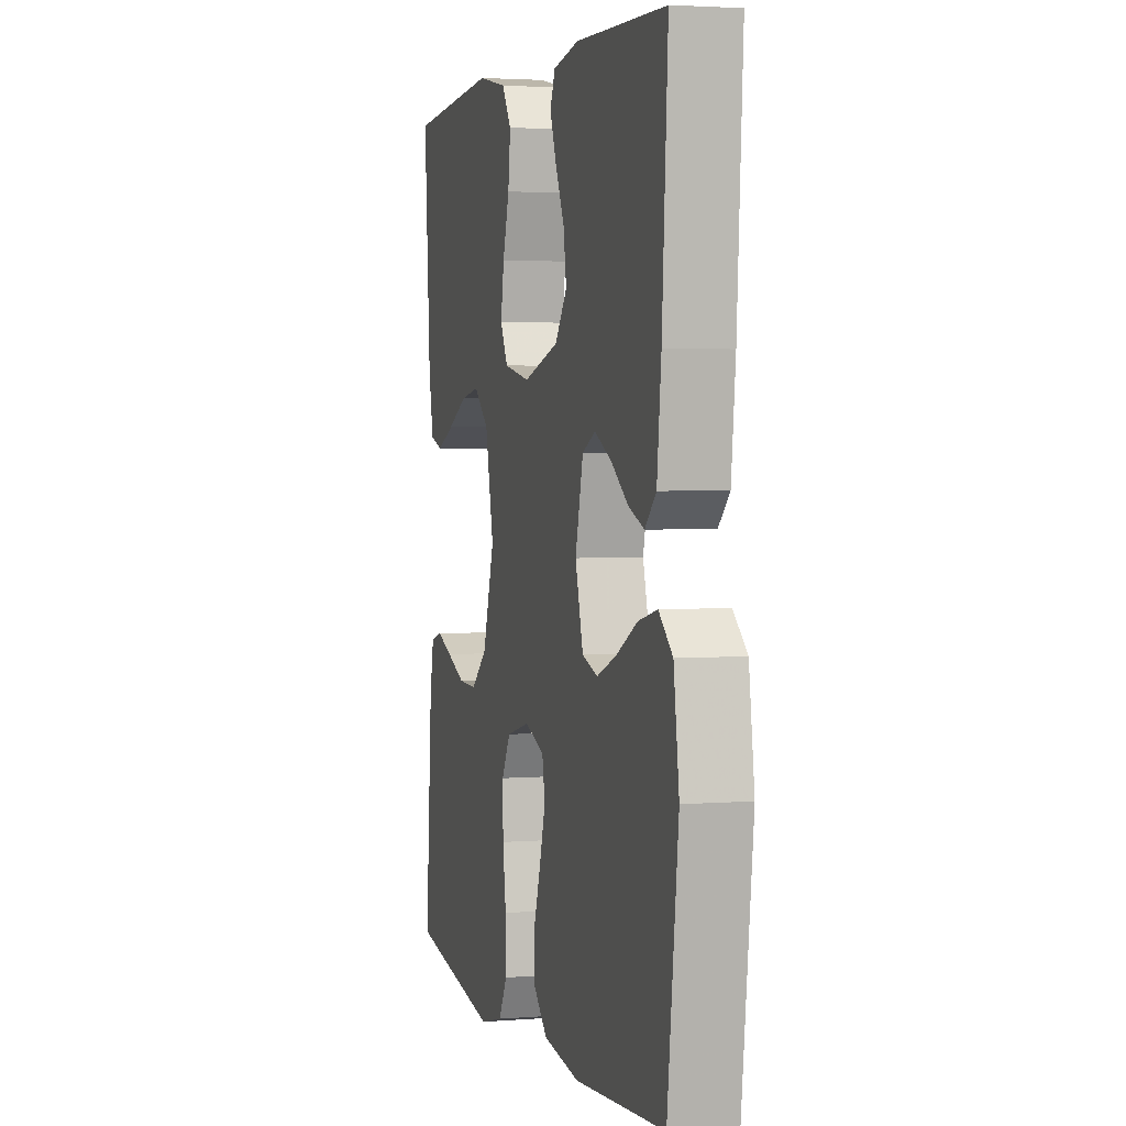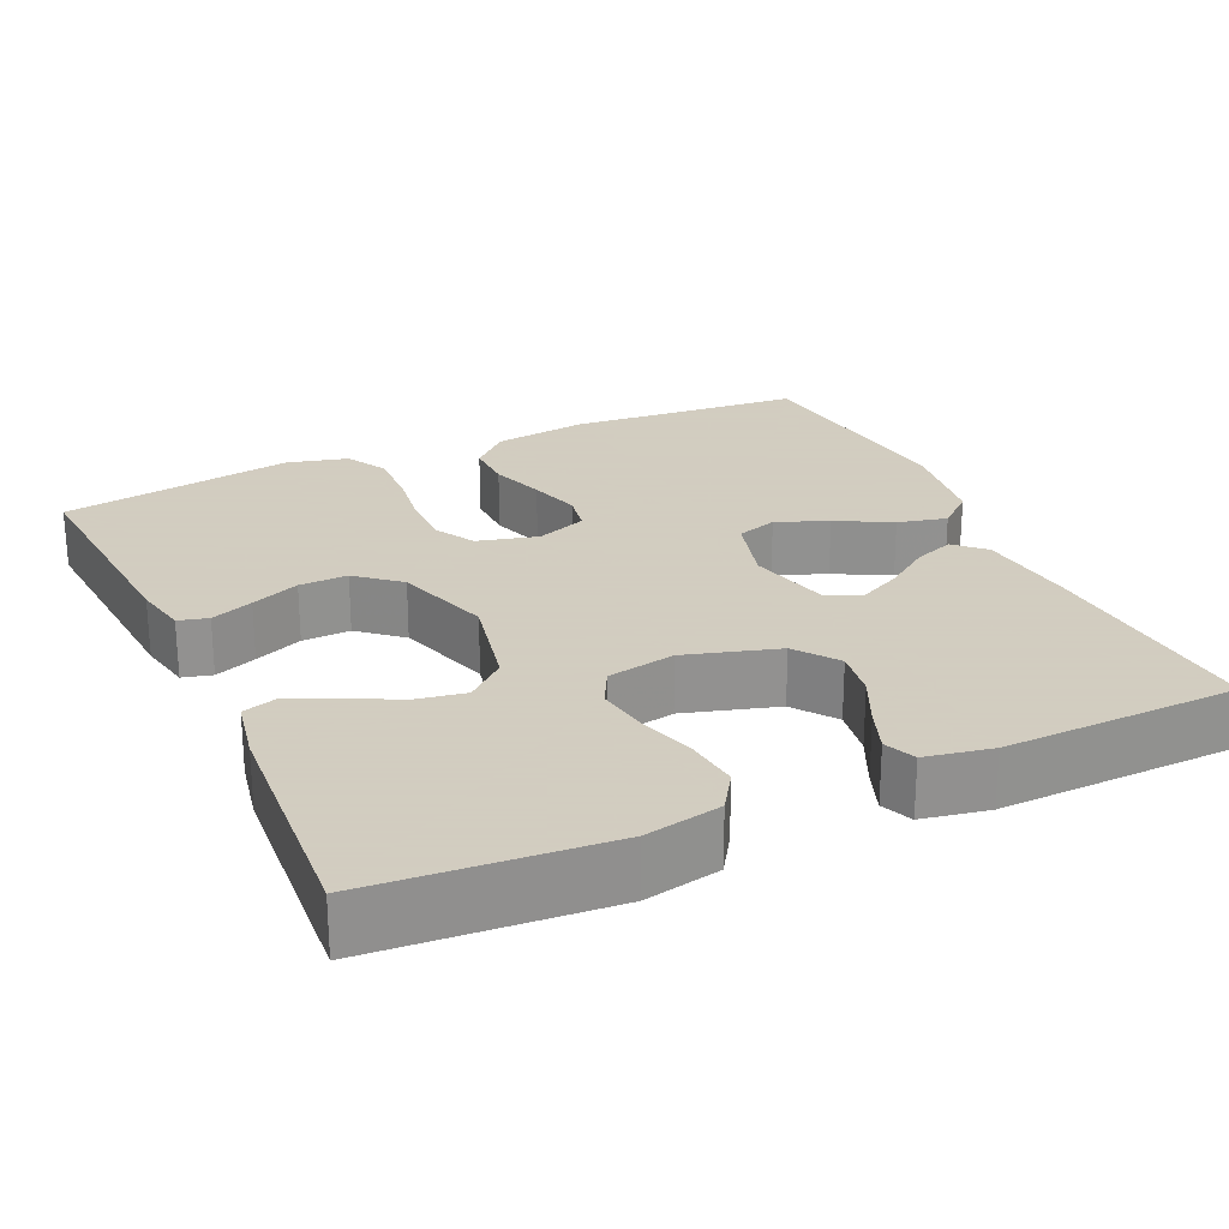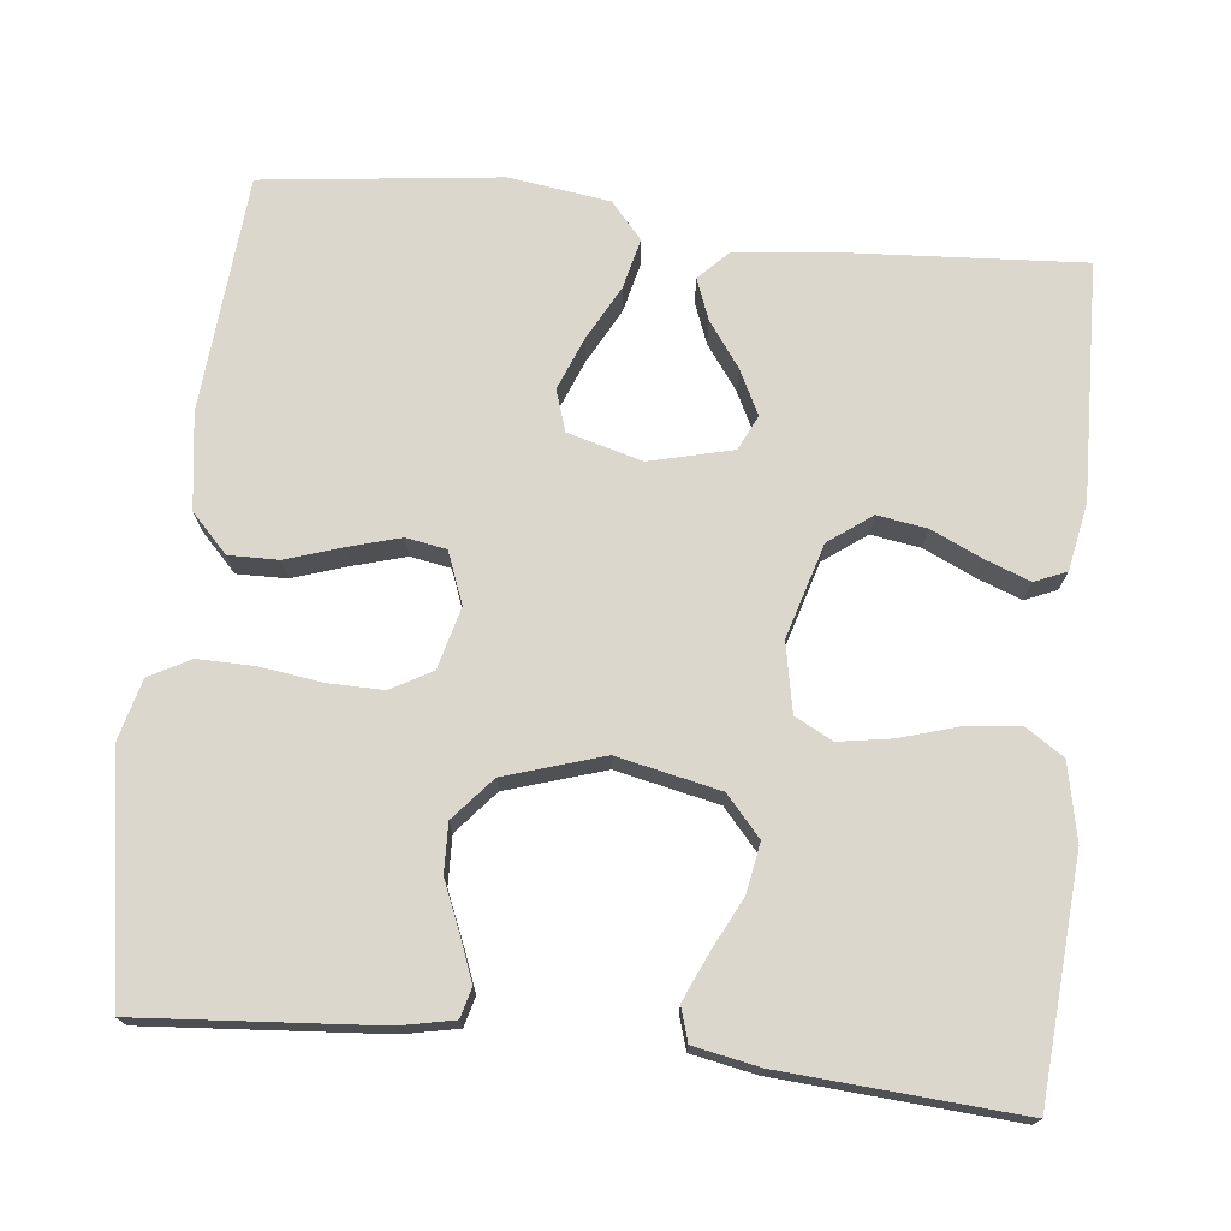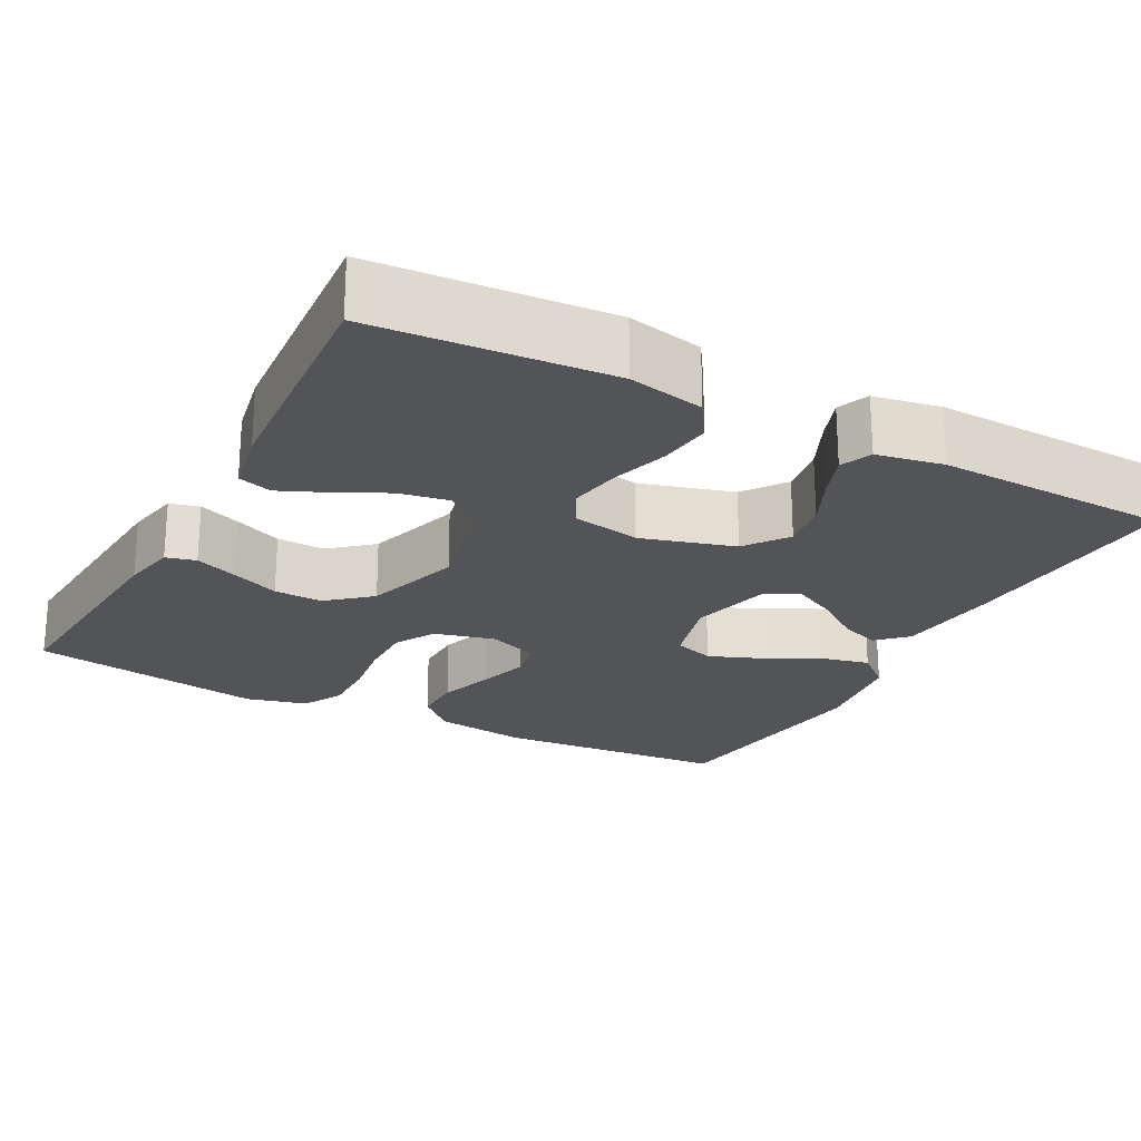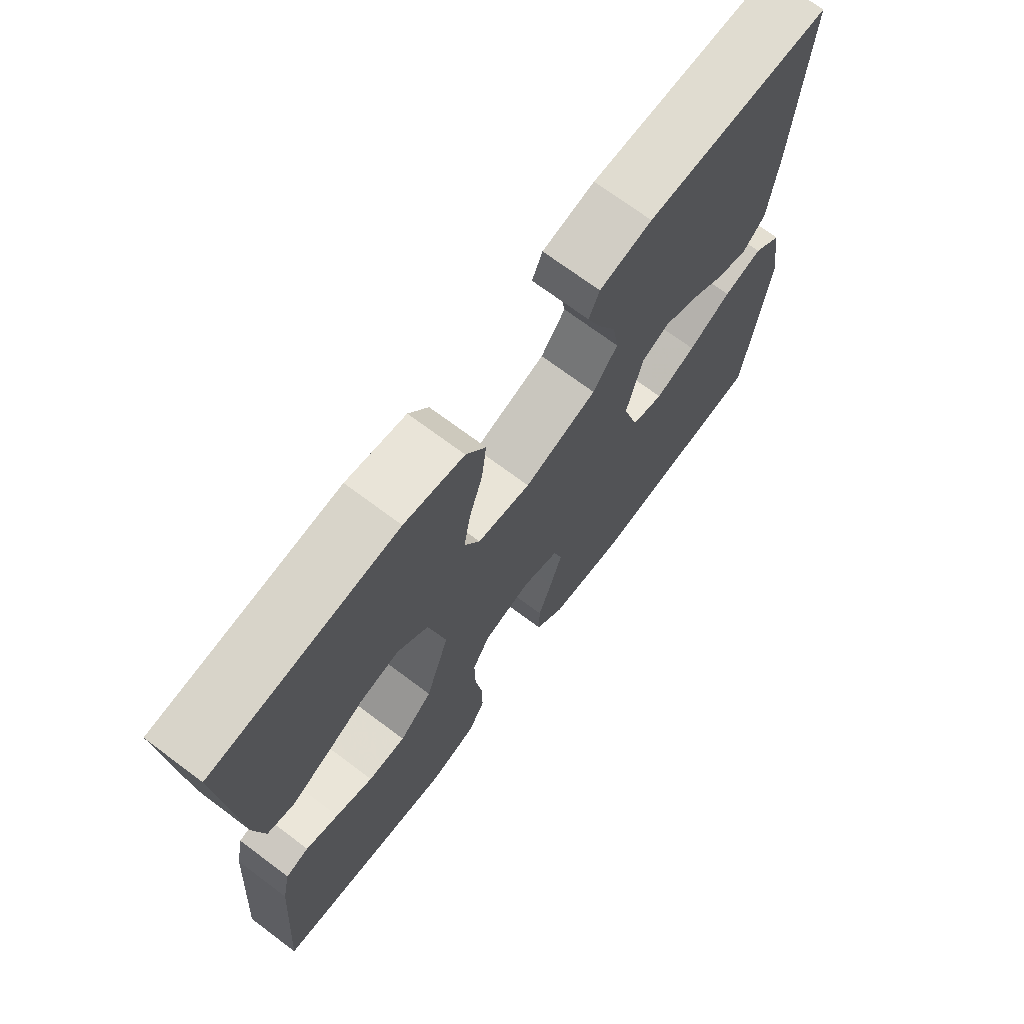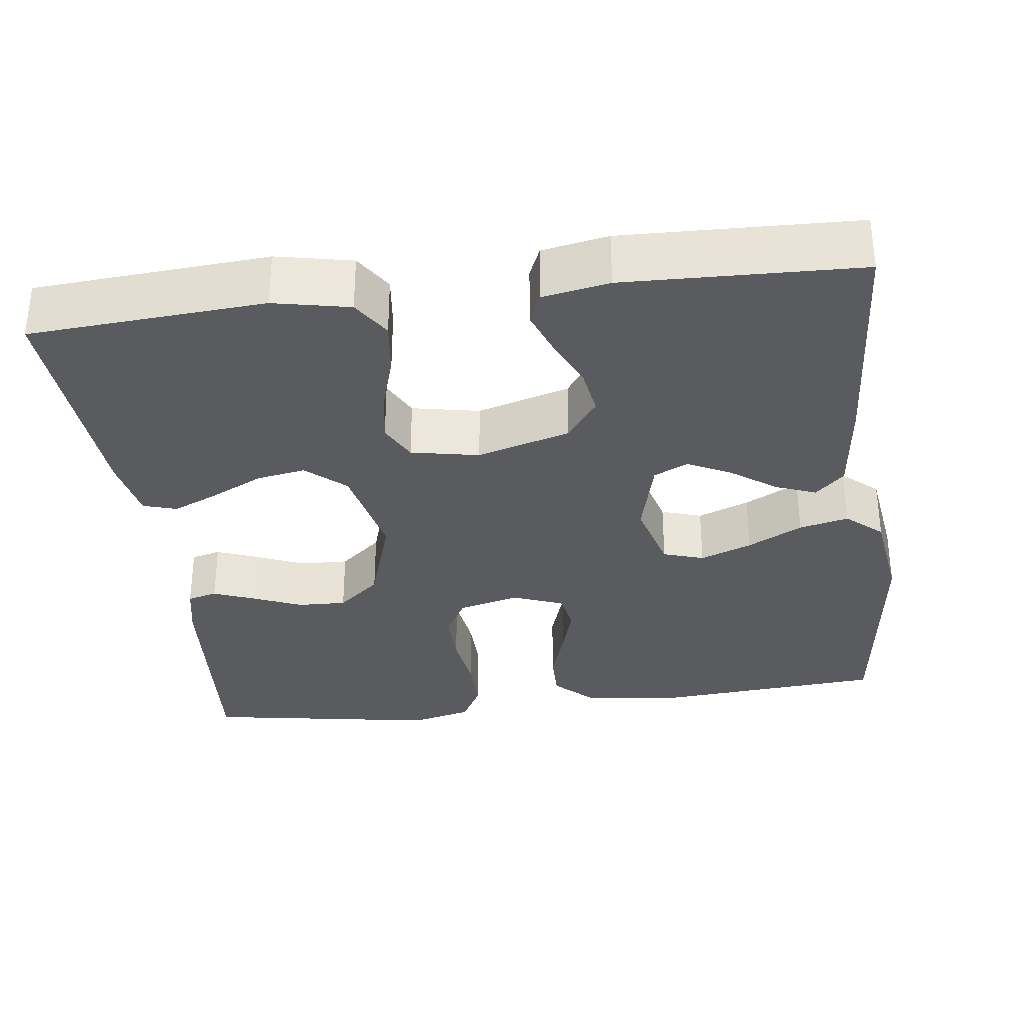
<metadata>
{"format":"obj","ext":"obj","renderer":"f3d","projection":"perspective","resolution":1024,"background":"white","views":[{"elev":2.9,"azim":74.8,"up":"+Z"},{"elev":24.3,"azim":-24.6,"up":"+Y"},{"elev":73.2,"azim":-83.8,"up":"+Y"},{"elev":-22.9,"azim":-28.0,"up":"+Y"},{"elev":71.2,"azim":-53.2,"up":"+Z"},{"elev":-32.7,"azim":7.2,"up":"+Y"}]}
</metadata>
<code>
v 0.5 0.07 -0.5
v 0.2 0.07 -0.524
v 0.079 0.07 -0.507
v 0.031 0.07 -0.461
v 0.032 0.07 -0.398
v 0.055 0.07 -0.328
v 0.074 0.07 -0.262
v 0.065 0.07 -0.211
v 0 0.07 -0.186
v -0.078 0.07 -0.206
v -0.107 0.07 -0.258
v -0.106 0.07 -0.329
v -0.095 0.07 -0.406
v -0.094 0.07 -0.478
v -0.122 0.07 -0.53
v -0.2 0.07 -0.55
v -0.5 0.07 -0.5
v -0.477 0.07 -0.2
v -0.463 0.07 -0.131
v -0.425 0.07 -0.121
v -0.371 0.07 -0.142
v -0.309 0.07 -0.168
v -0.247 0.07 -0.17
v -0.193 0.07 -0.124
v -0.154 0.07 0
v -0.182 0.07 0.13
v -0.232 0.07 0.174
v -0.295 0.07 0.163
v -0.361 0.07 0.13
v -0.42 0.07 0.104
v -0.463 0.07 0.117
v -0.479 0.07 0.2
v -0.5 0.07 0.5
v -0.2 0.07 0.522
v -0.103 0.07 0.502
v -0.071 0.07 0.453
v -0.079 0.07 0.385
v -0.101 0.07 0.312
v -0.112 0.07 0.245
v -0.087 0.07 0.197
v 0 0.07 0.18
v 0.119 0.07 0.215
v 0.159 0.07 0.269
v 0.149 0.07 0.332
v 0.119 0.07 0.397
v 0.098 0.07 0.453
v 0.115 0.07 0.493
v 0.2 0.07 0.509
v 0.5 0.07 0.5
v 0.481 0.07 0.2
v 0.467 0.07 0.073
v 0.43 0.07 0.037
v 0.378 0.07 0.057
v 0.321 0.07 0.098
v 0.265 0.07 0.126
v 0.221 0.07 0.105
v 0.195 0.07 0
v 0.221 0.07 -0.094
v 0.273 0.07 -0.111
v 0.339 0.07 -0.085
v 0.409 0.07 -0.048
v 0.472 0.07 -0.033
v 0.518 0.07 -0.073
v 0.536 0.07 -0.2
v 0.5 0 -0.5
v 0.2 0 -0.524
v 0.079 0 -0.507
v 0.031 0 -0.461
v 0.032 0 -0.398
v 0.055 0 -0.328
v 0.074 0 -0.262
v 0.065 0 -0.211
v 0 0 -0.186
v -0.078 0 -0.206
v -0.107 0 -0.258
v -0.106 0 -0.329
v -0.095 0 -0.406
v -0.094 0 -0.478
v -0.122 0 -0.53
v -0.2 0 -0.55
v -0.5 0 -0.5
v -0.477 0 -0.2
v -0.463 0 -0.131
v -0.425 0 -0.121
v -0.371 0 -0.142
v -0.309 0 -0.168
v -0.247 0 -0.17
v -0.193 0 -0.124
v -0.154 0 0
v -0.182 0 0.13
v -0.232 0 0.174
v -0.295 0 0.163
v -0.361 0 0.13
v -0.42 0 0.104
v -0.463 0 0.117
v -0.479 0 0.2
v -0.5 0 0.5
v -0.2 0 0.522
v -0.103 0 0.502
v -0.071 0 0.453
v -0.079 0 0.385
v -0.101 0 0.312
v -0.112 0 0.245
v -0.087 0 0.197
v 0 0 0.18
v 0.119 0 0.215
v 0.159 0 0.269
v 0.149 0 0.332
v 0.119 0 0.397
v 0.098 0 0.453
v 0.115 0 0.493
v 0.2 0 0.509
v 0.5 0 0.5
v 0.481 0 0.2
v 0.467 0 0.073
v 0.43 0 0.037
v 0.378 0 0.057
v 0.321 0 0.098
v 0.265 0 0.126
v 0.221 0 0.105
v 0.195 0 0
v 0.221 0 -0.094
v 0.273 0 -0.111
v 0.339 0 -0.085
v 0.409 0 -0.048
v 0.472 0 -0.033
v 0.518 0 -0.073
v 0.536 0 -0.2
f 60 61 62 63
f 59 60 63 64
f 58 59 64 1
f 51 52 53 54
f 51 54 55
f 50 51 55
f 49 50 55
f 48 49 55 56
f 44 45 46 47
f 44 47 48 56
f 35 36 37 38
f 35 38 39
f 34 35 39
f 33 34 39
f 32 33 39 40
f 28 29 30 31
f 28 31 32
f 27 28 32
f 19 20 21 22
f 17 18 19 22
f 17 22 23
f 16 17 23 24
f 12 13 14 15
f 11 12 15 16
f 3 4 5 6
f 3 6 7
f 58 1 2 3
f 57 58 3 7
f 43 44 56
f 42 43 56 57
f 41 42 57 7
f 27 32 40 41
f 26 27 41
f 25 26 41
f 11 16 24 25
f 10 11 25 41
f 9 10 41
f 8 9 41
f 7 8 41
f 127 126 125 124
f 128 127 124 123
f 65 128 123 122
f 118 117 116 115
f 119 118 115
f 119 115 114
f 119 114 113
f 120 119 113 112
f 111 110 109 108
f 120 112 111 108
f 102 101 100 99
f 103 102 99
f 103 99 98
f 103 98 97
f 104 103 97 96
f 95 94 93 92
f 96 95 92
f 96 92 91
f 86 85 84 83
f 86 83 82 81
f 87 86 81
f 88 87 81 80
f 79 78 77 76
f 80 79 76 75
f 70 69 68 67
f 71 70 67
f 67 66 65 122
f 71 67 122 121
f 120 108 107
f 121 120 107 106
f 71 121 106 105
f 105 104 96 91
f 105 91 90
f 105 90 89
f 89 88 80 75
f 105 89 75 74
f 105 74 73
f 105 73 72
f 105 72 71
f 1 65 66 2
f 2 66 67 3
f 3 67 68 4
f 4 68 69 5
f 5 69 70 6
f 6 70 71 7
f 7 71 72 8
f 8 72 73 9
f 9 73 74 10
f 10 74 75 11
f 11 75 76 12
f 12 76 77 13
f 13 77 78 14
f 14 78 79 15
f 15 79 80 16
f 16 80 81 17
f 17 81 82 18
f 18 82 83 19
f 19 83 84 20
f 20 84 85 21
f 21 85 86 22
f 22 86 87 23
f 23 87 88 24
f 24 88 89 25
f 25 89 90 26
f 26 90 91 27
f 27 91 92 28
f 28 92 93 29
f 29 93 94 30
f 30 94 95 31
f 31 95 96 32
f 32 96 97 33
f 33 97 98 34
f 34 98 99 35
f 35 99 100 36
f 36 100 101 37
f 37 101 102 38
f 38 102 103 39
f 39 103 104 40
f 40 104 105 41
f 41 105 106 42
f 42 106 107 43
f 43 107 108 44
f 44 108 109 45
f 45 109 110 46
f 46 110 111 47
f 47 111 112 48
f 48 112 113 49
f 49 113 114 50
f 50 114 115 51
f 51 115 116 52
f 52 116 117 53
f 53 117 118 54
f 54 118 119 55
f 55 119 120 56
f 56 120 121 57
f 57 121 122 58
f 58 122 123 59
f 59 123 124 60
f 60 124 125 61
f 61 125 126 62
f 62 126 127 63
f 63 127 128 64
f 64 128 65 1

</code>
